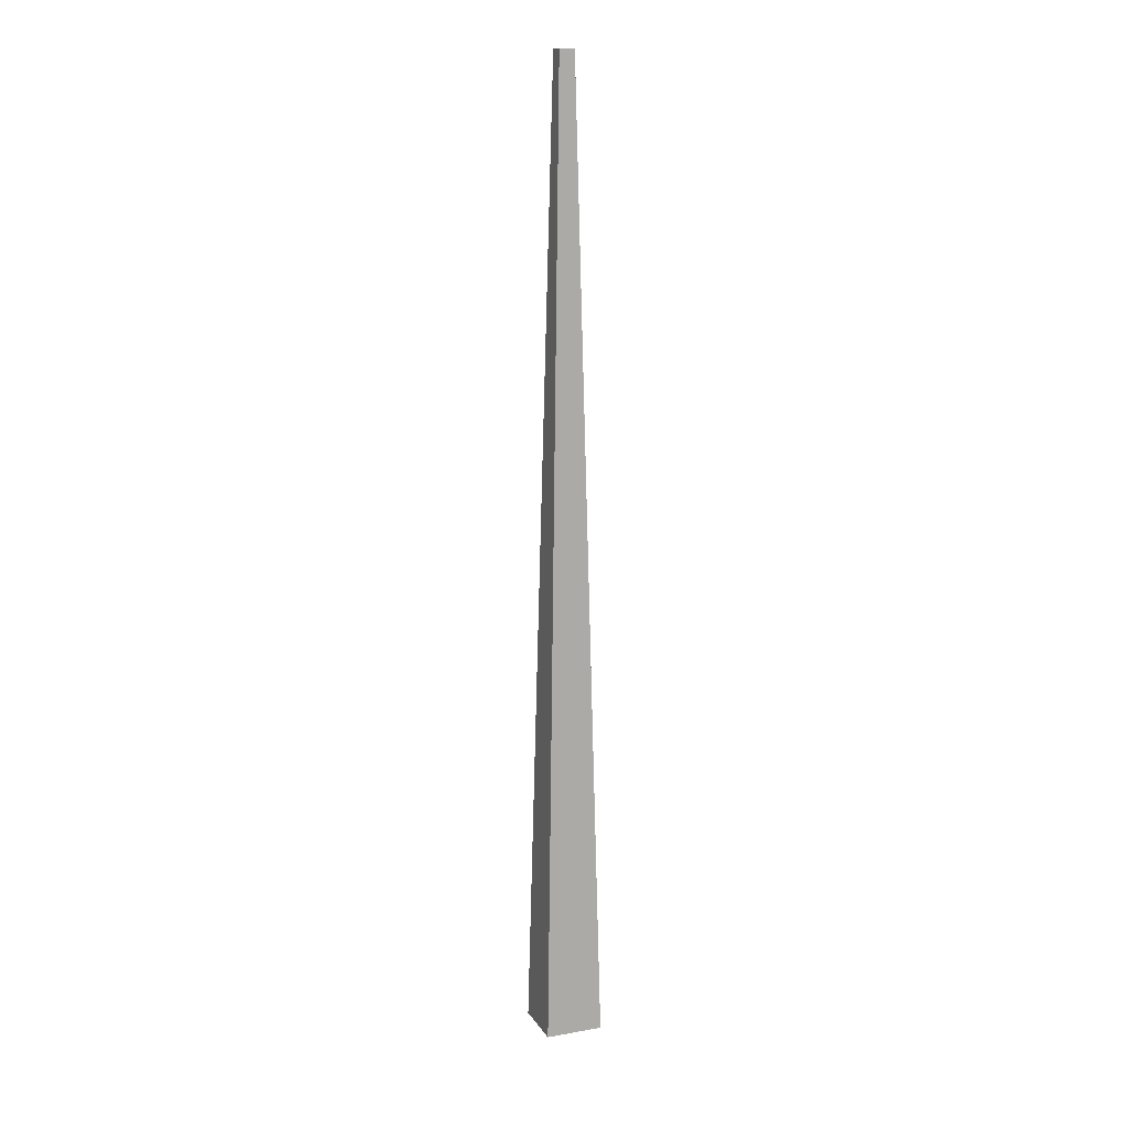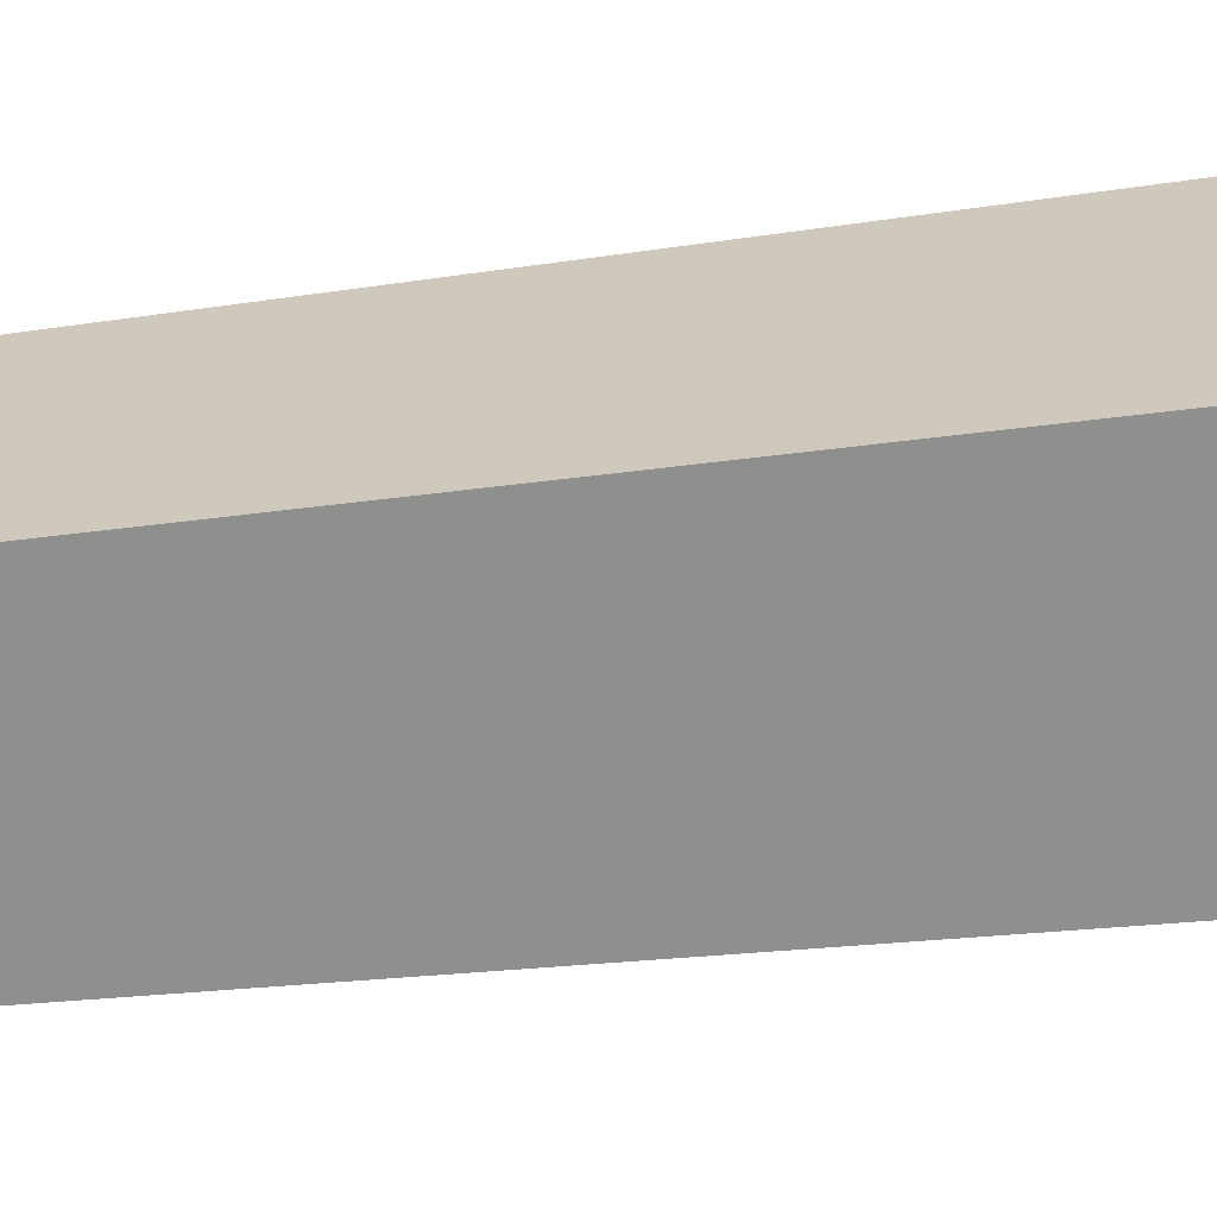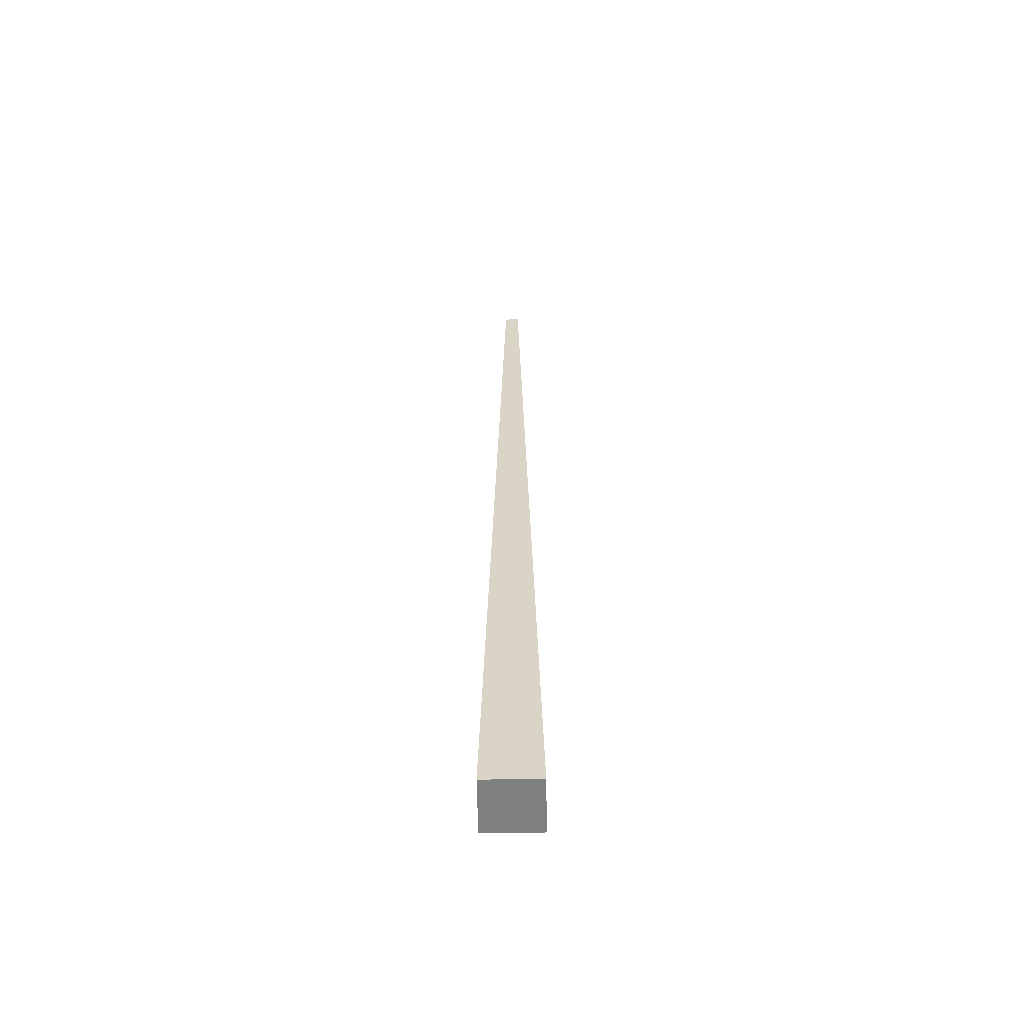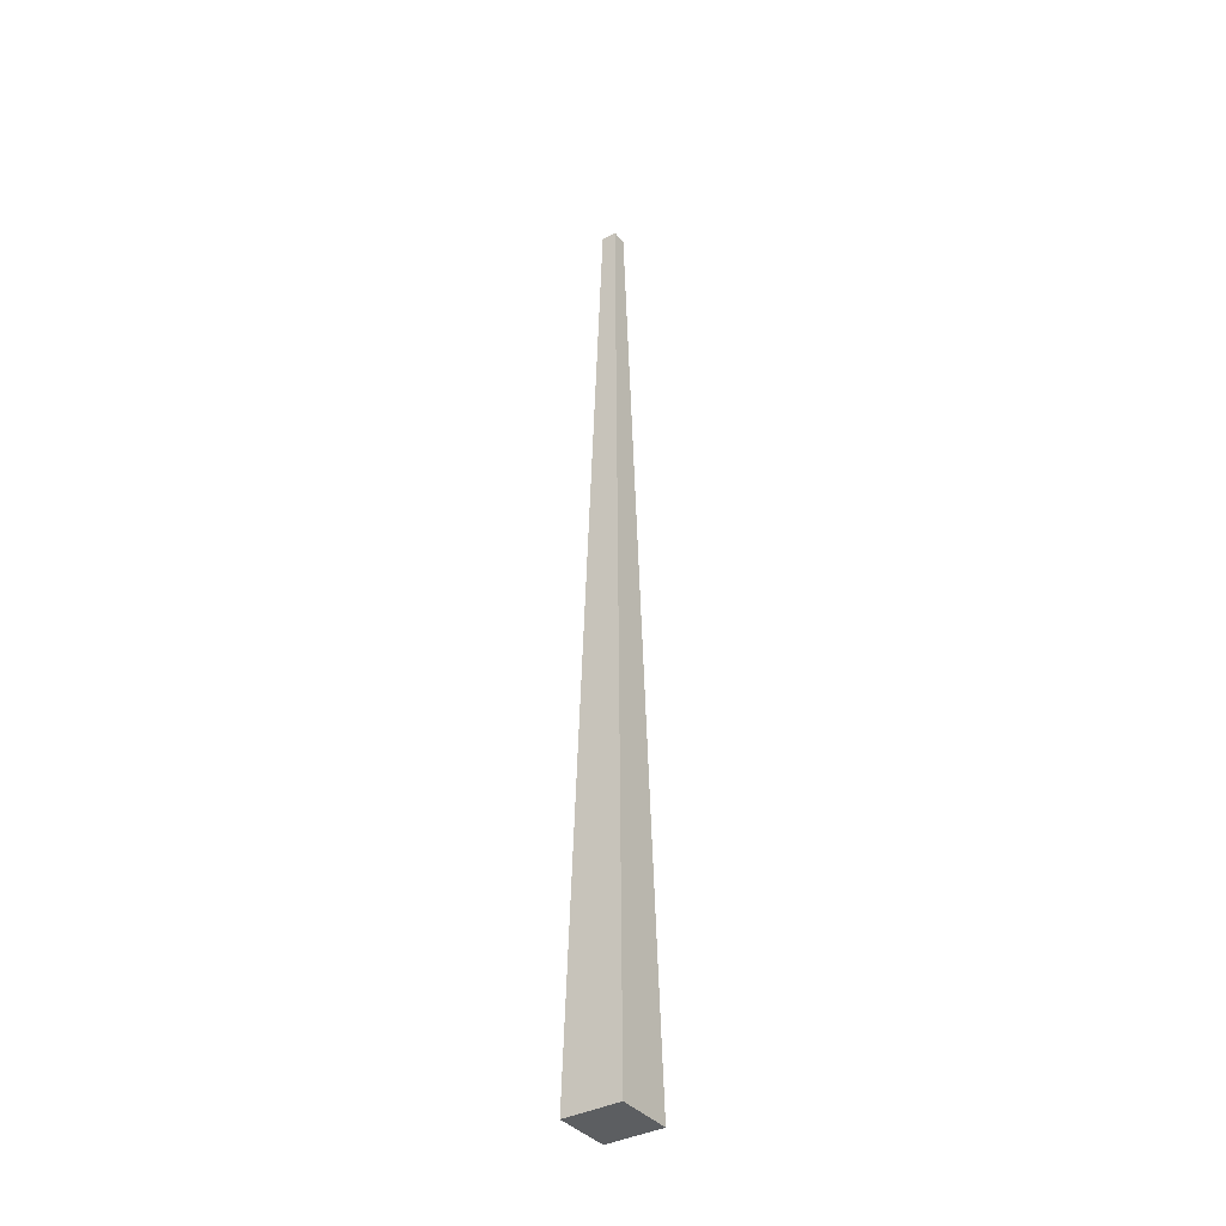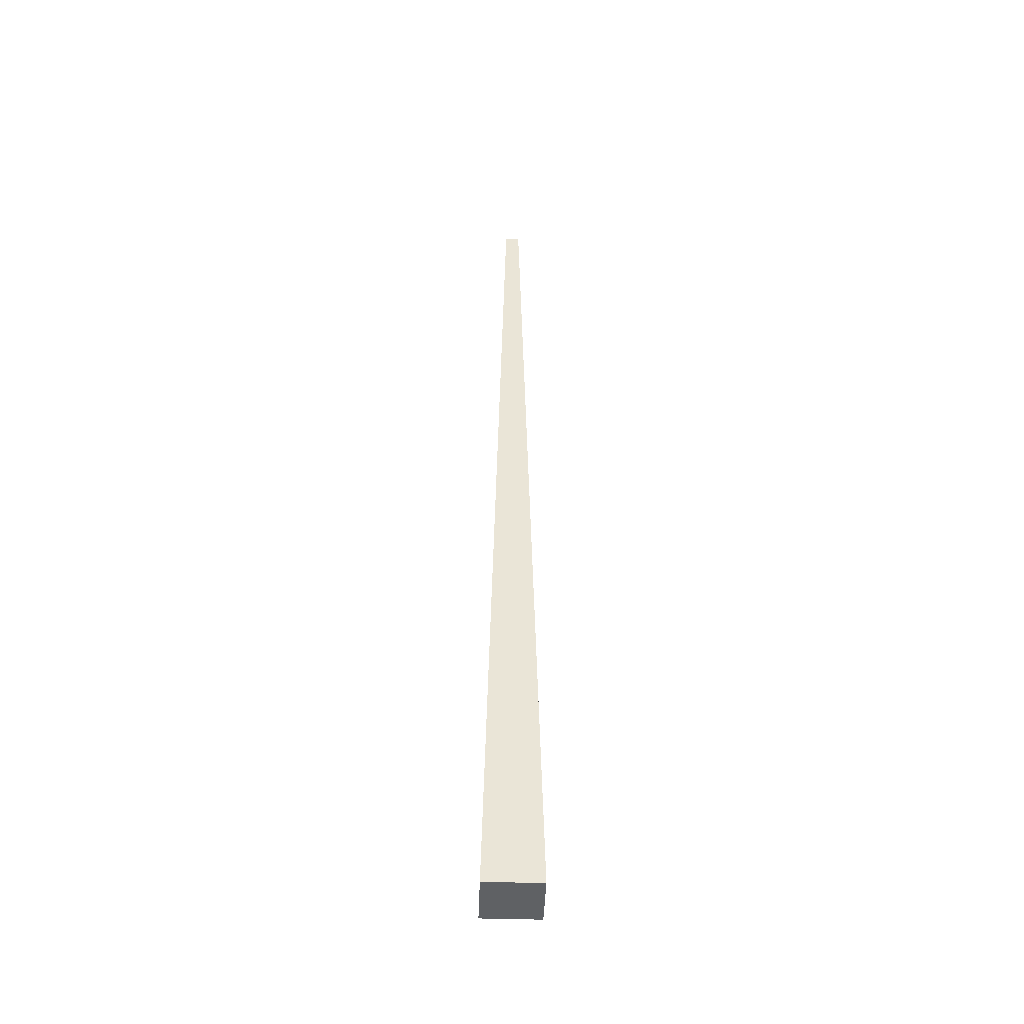
<metadata>
{"format":"obj","ext":"obj","renderer":"f3d","projection":"perspective","resolution":1024,"background":"white","views":[{"elev":13.7,"azim":-111.4,"up":"+Y"},{"elev":-65.4,"azim":-83.7,"up":"+Z"},{"elev":-59.6,"azim":1.0,"up":"+Y"},{"elev":-37.3,"azim":-145.5,"up":"+Y"},{"elev":-45.4,"azim":88.0,"up":"+Y"}]}
</metadata>
<code>
g valley_tree05_COL
v -0.8974 0 0.8974
v -0.2367 30.22 0.2367
v 0.2367 30.22 0.2367
v 0.8974 0 0.8974
v -0.2367 30.22 0.2367
v -0.2367 30.22 -0.2367
v 0.2367 30.22 -0.2367
v 0.2367 30.22 0.2367
v -0.2367 30.22 -0.2367
v -0.8974 0 -0.8974
v 0.8974 0 -0.8974
v 0.2367 30.22 -0.2367
v -0.8974 0 -0.8974
v -0.8974 0 0.8974
v 0.8974 0 0.8974
v 0.8974 0 -0.8974
v 0.8974 0 0.8974
v 0.2367 30.22 0.2367
v 0.2367 30.22 -0.2367
v 0.8974 0 -0.8974
v -0.8974 0 -0.8974
v -0.2367 30.22 -0.2367
v -0.2367 30.22 0.2367
v -0.8974 0 0.8974
g valley_tree05_COL_0
f 3 2 1
f 4 3 1
f 7 6 5
f 8 7 5
f 11 10 9
f 12 11 9
f 15 14 13
f 16 15 13
f 19 18 17
f 20 19 17
f 23 22 21
f 24 23 21

</code>
